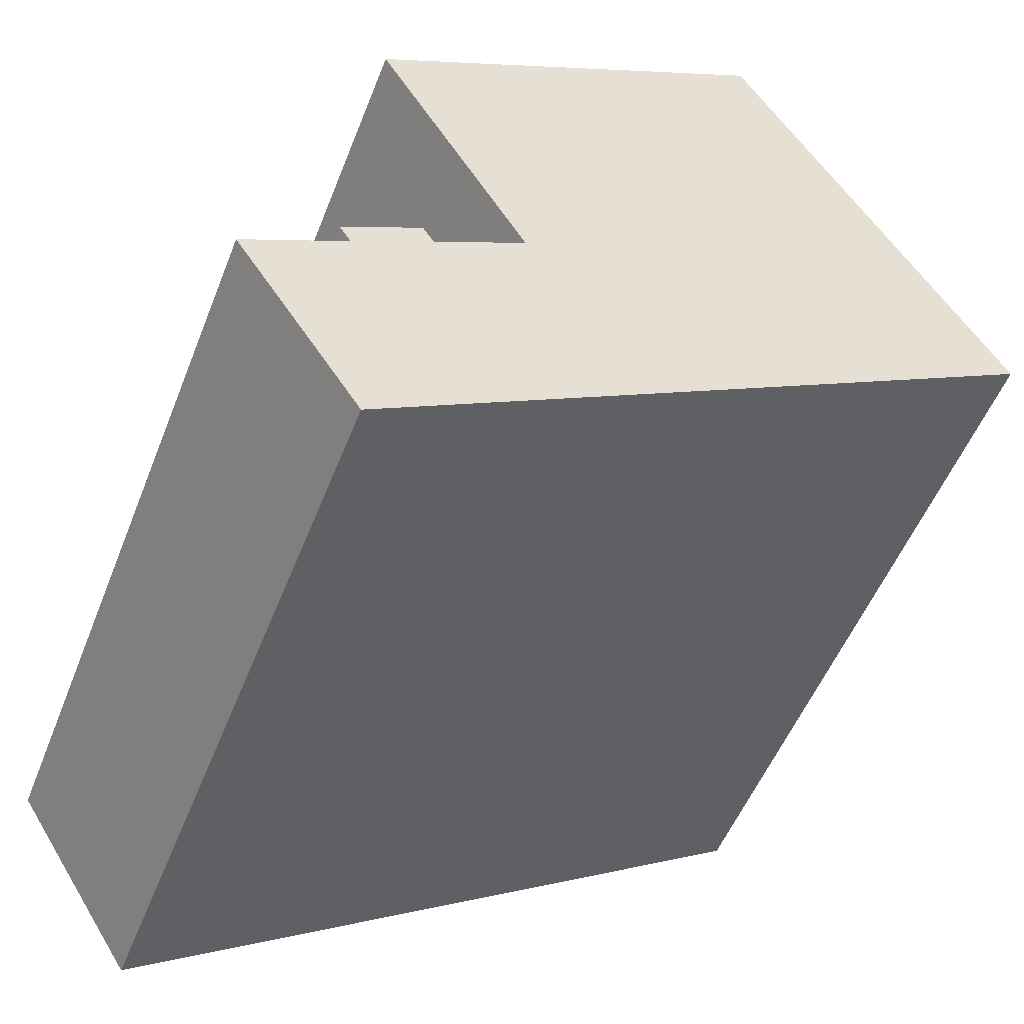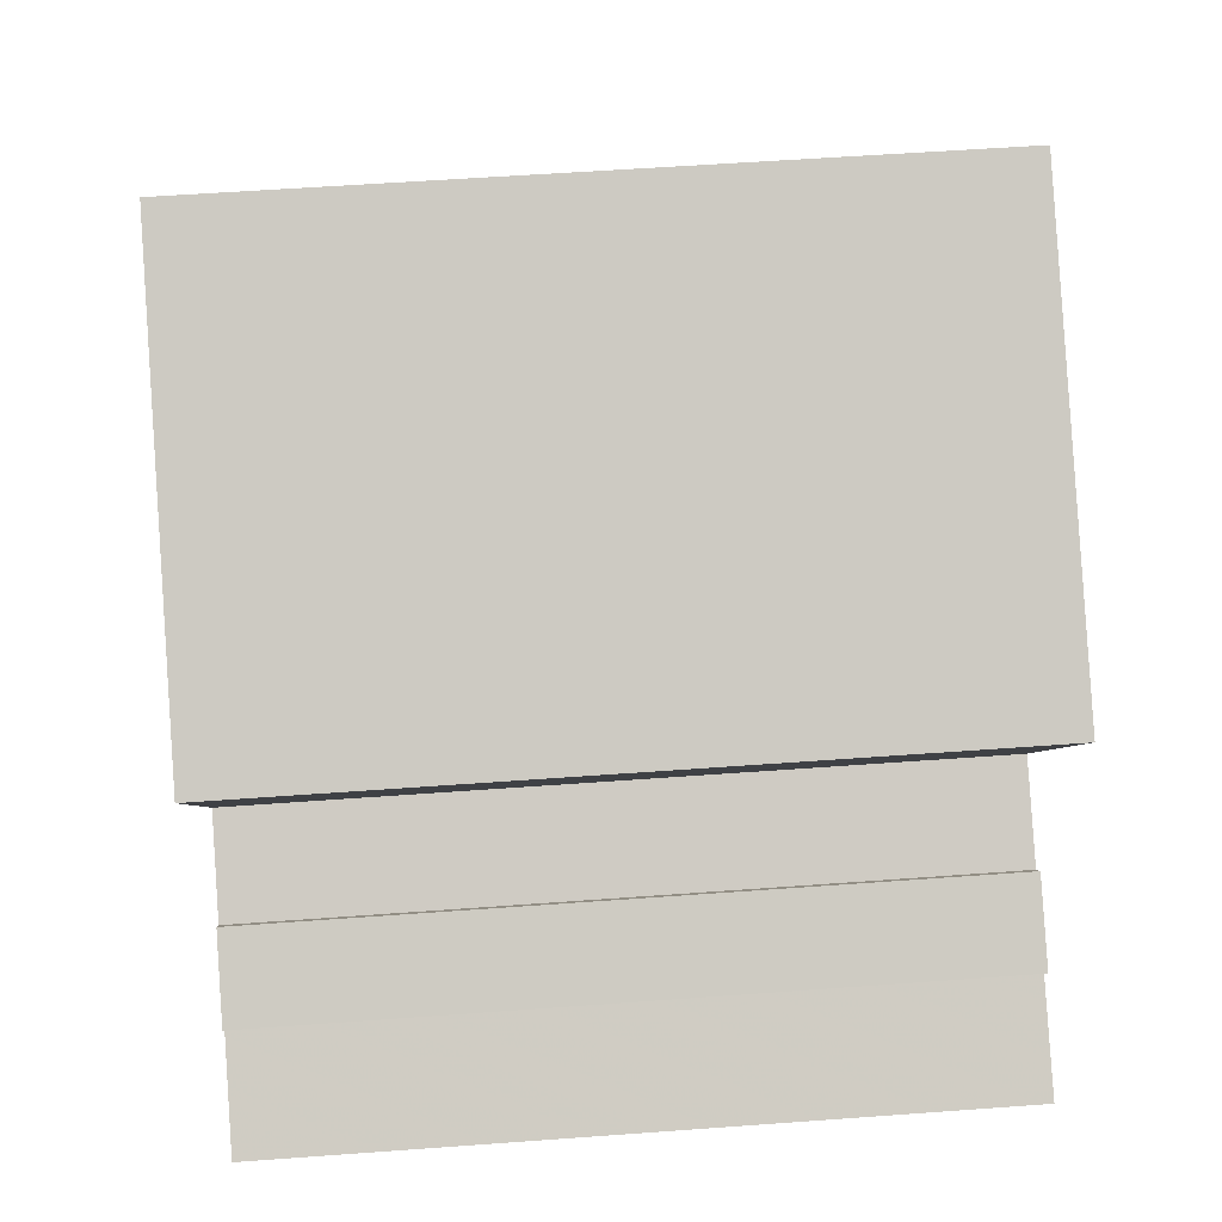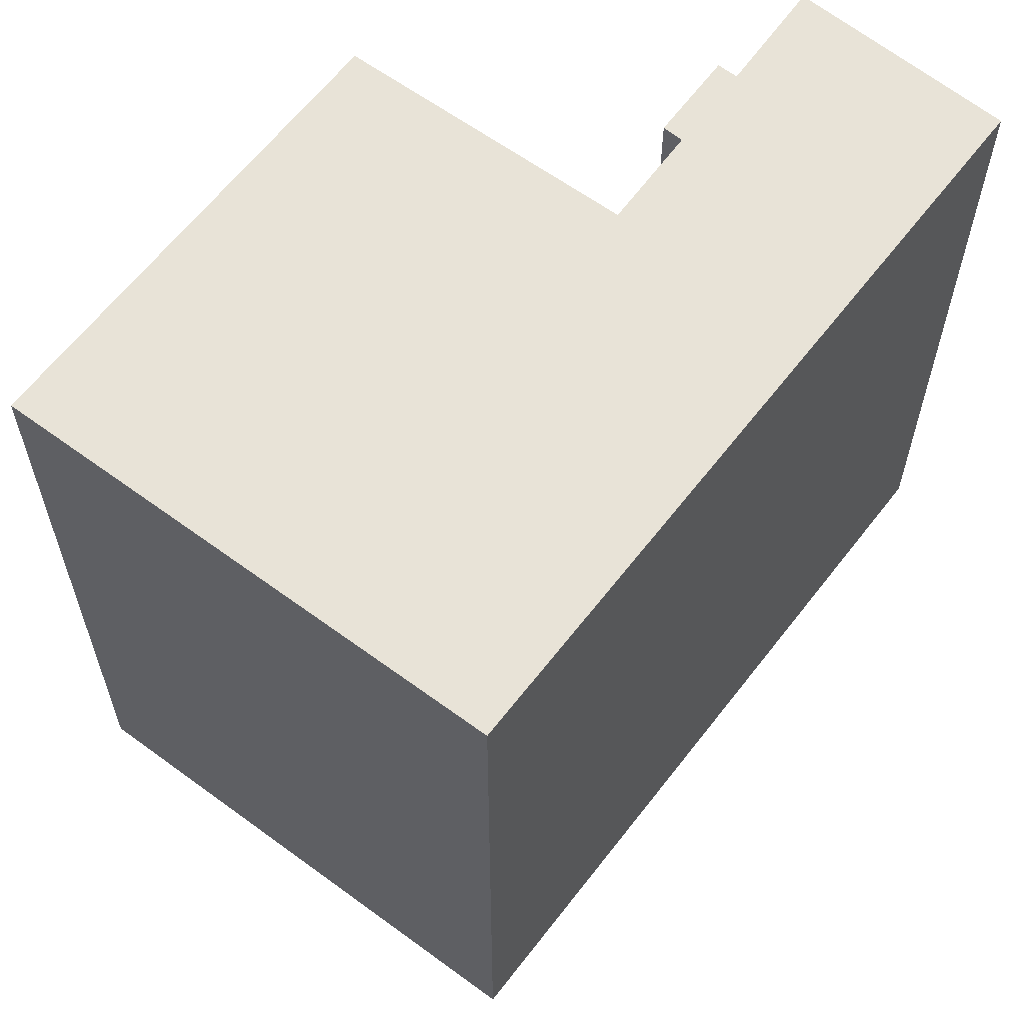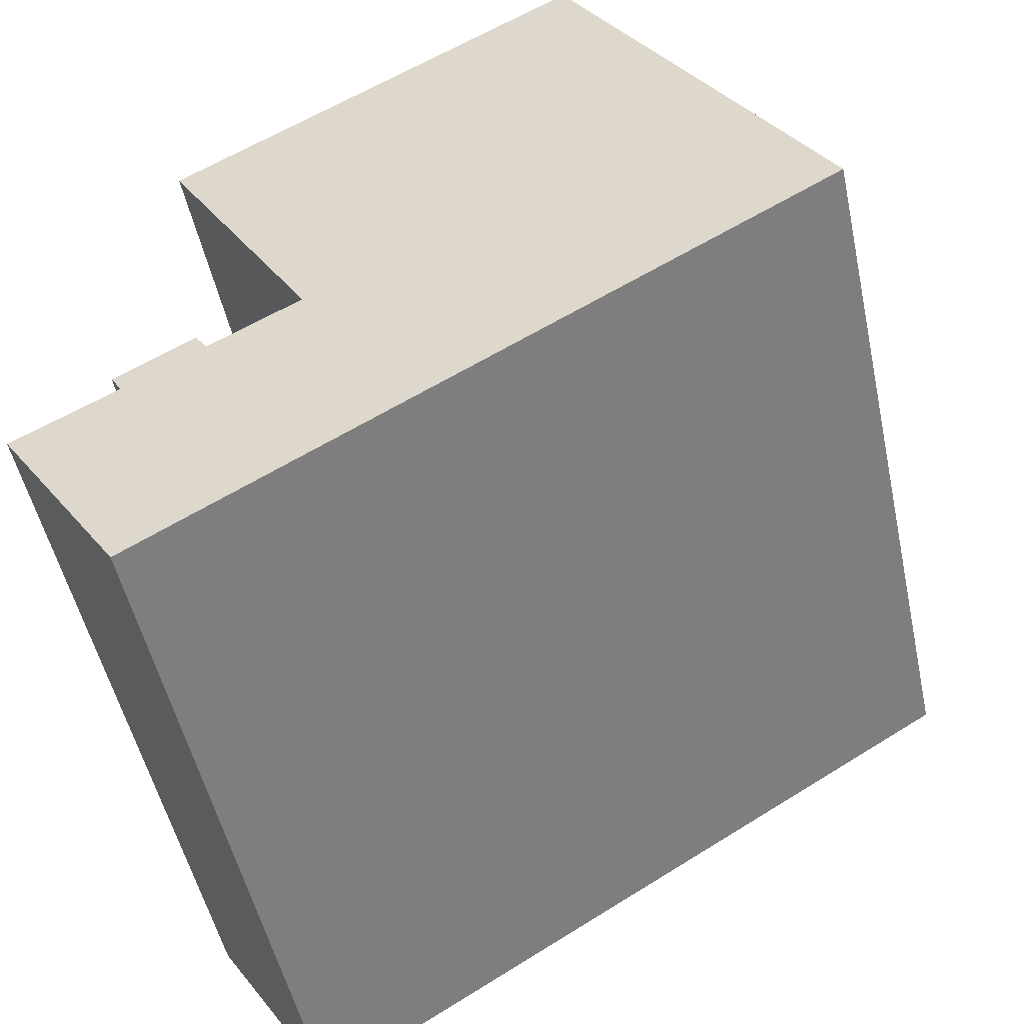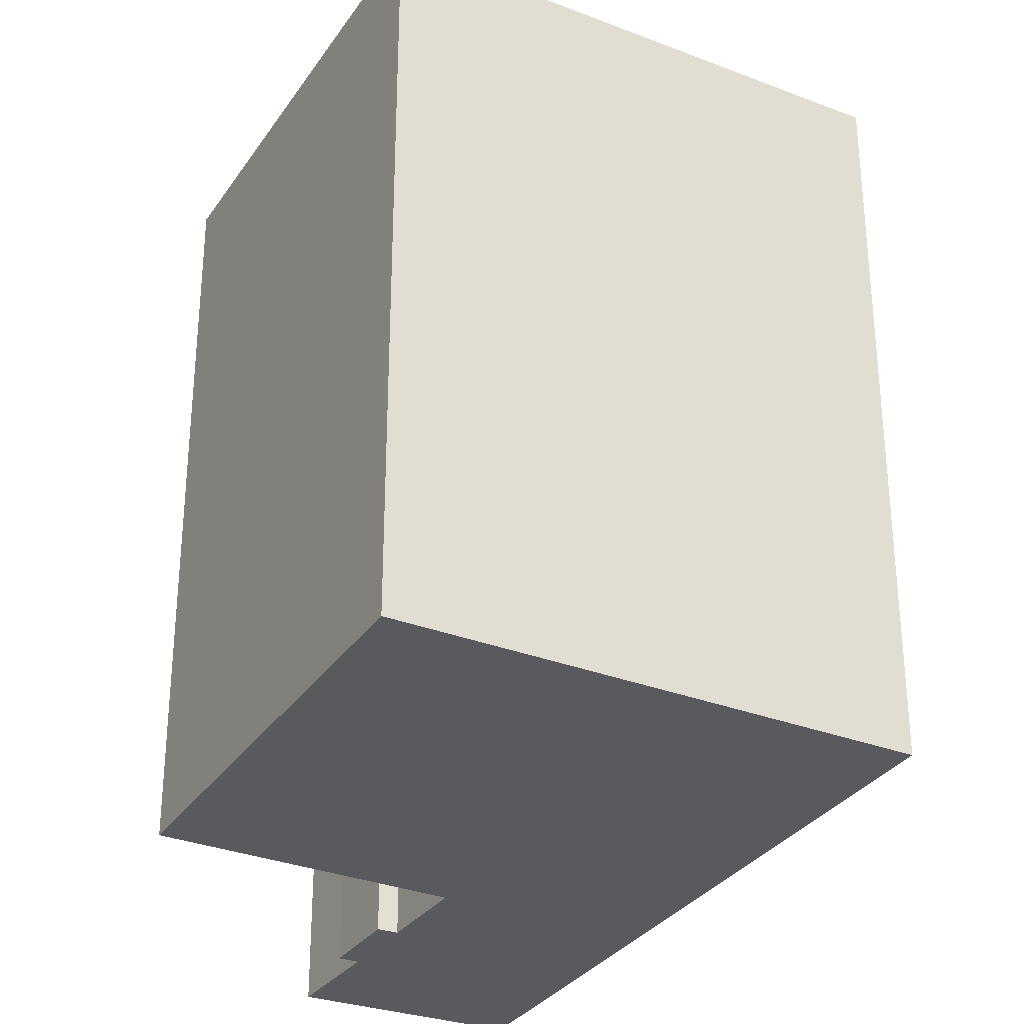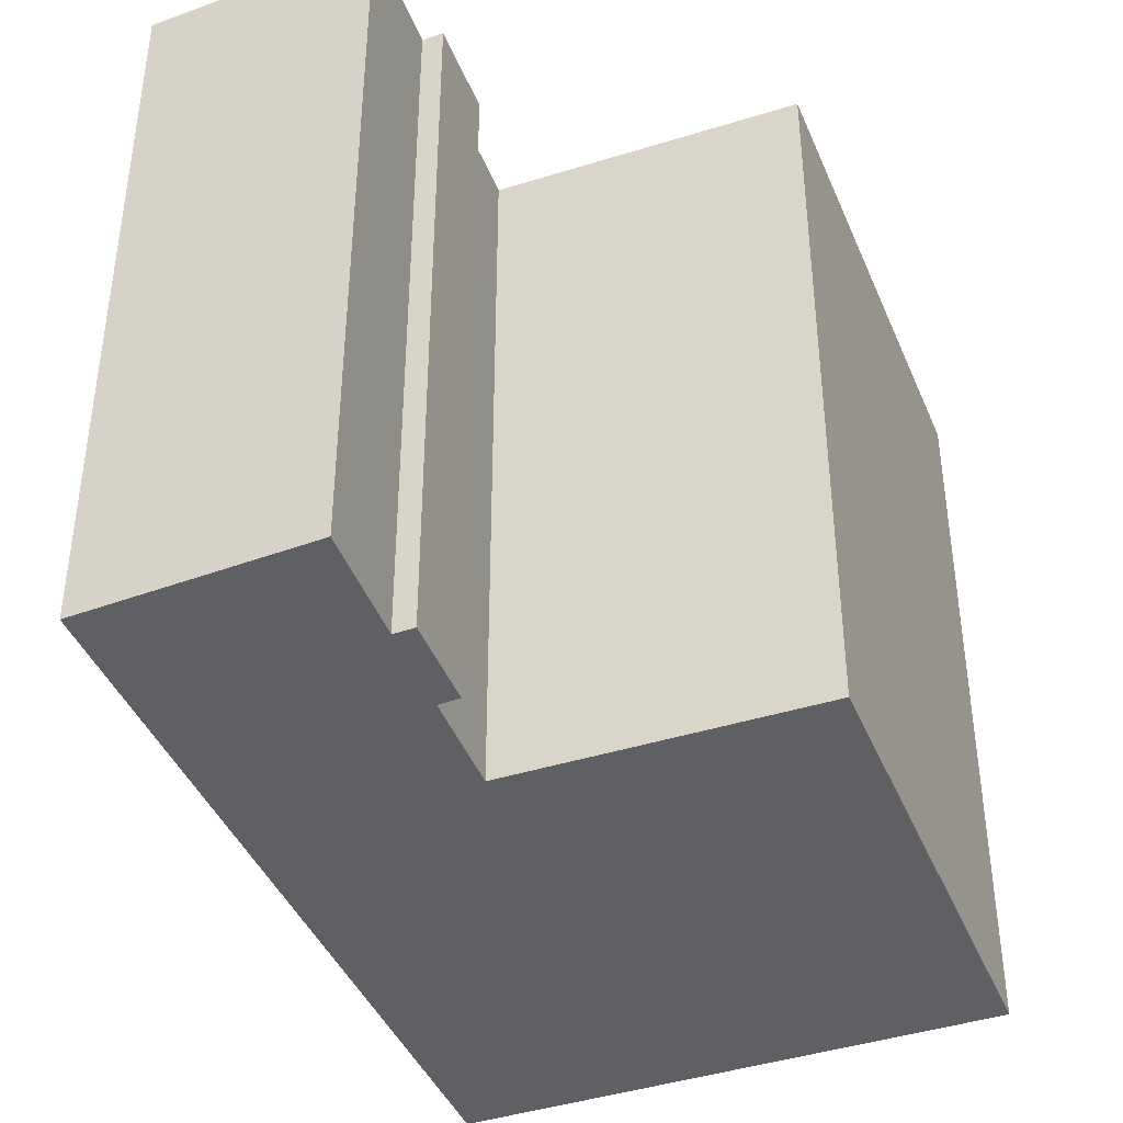
<metadata>
{"format":"obj","ext":"obj","renderer":"f3d","projection":"perspective","resolution":1024,"background":"white","views":[{"elev":-52.2,"azim":-21.1,"up":"+Z"},{"elev":56.0,"azim":-94.4,"up":"+Z"},{"elev":62.4,"azim":96.7,"up":"+Y"},{"elev":-50.8,"azim":12.1,"up":"+Z"},{"elev":-31.4,"azim":31.1,"up":"+Y"},{"elev":-42.1,"azim":-99.1,"up":"+Y"}]}
</metadata>
<code>
g default
v 10.06 0 -0.6561
v 6.736 0 5.082
v 3.423 0 10.81
v -7.014 0 4.614
v -3.204 0 -2.08
v -5.485 0 -3.369
v -5.778 0 -2.913
v -7.753 0 -4.047
v -7.475 0 -4.503
v -10.06 0 -5.927
v -6.904 0 -10.8
v 10.06 18.39 -0.6561
v 6.736 18.39 5.082
v 3.423 18.39 10.81
v -7.014 18.39 4.614
v -3.204 18.39 -2.08
v -5.485 18.39 -3.369
v -5.778 18.39 -2.913
v -7.753 18.39 -4.047
v -7.475 18.39 -4.503
v -10.06 18.39 -5.927
v -6.904 18.39 -10.8
f 3 2 4
f 1 4 2
f 4 1 5
f 5 1 6
f 6 1 8
f 8 1 9
f 9 1 10
f 11 10 1
f 7 6 8
f 14 13 15
f 12 15 13
f 15 12 16
f 16 12 17
f 17 12 19
f 19 12 20
f 20 12 21
f 22 21 12
f 18 17 19
f 3 2 13
f 13 14 3
f 4 3 14
f 14 15 4
f 2 1 12
f 12 13 2
f 5 4 15
f 15 16 5
f 6 5 16
f 16 17 6
f 9 8 19
f 19 20 9
f 10 9 20
f 20 21 10
f 11 10 21
f 21 22 11
f 1 11 22
f 22 12 1
f 7 6 17
f 17 18 7
f 8 7 18
f 18 19 8

</code>
